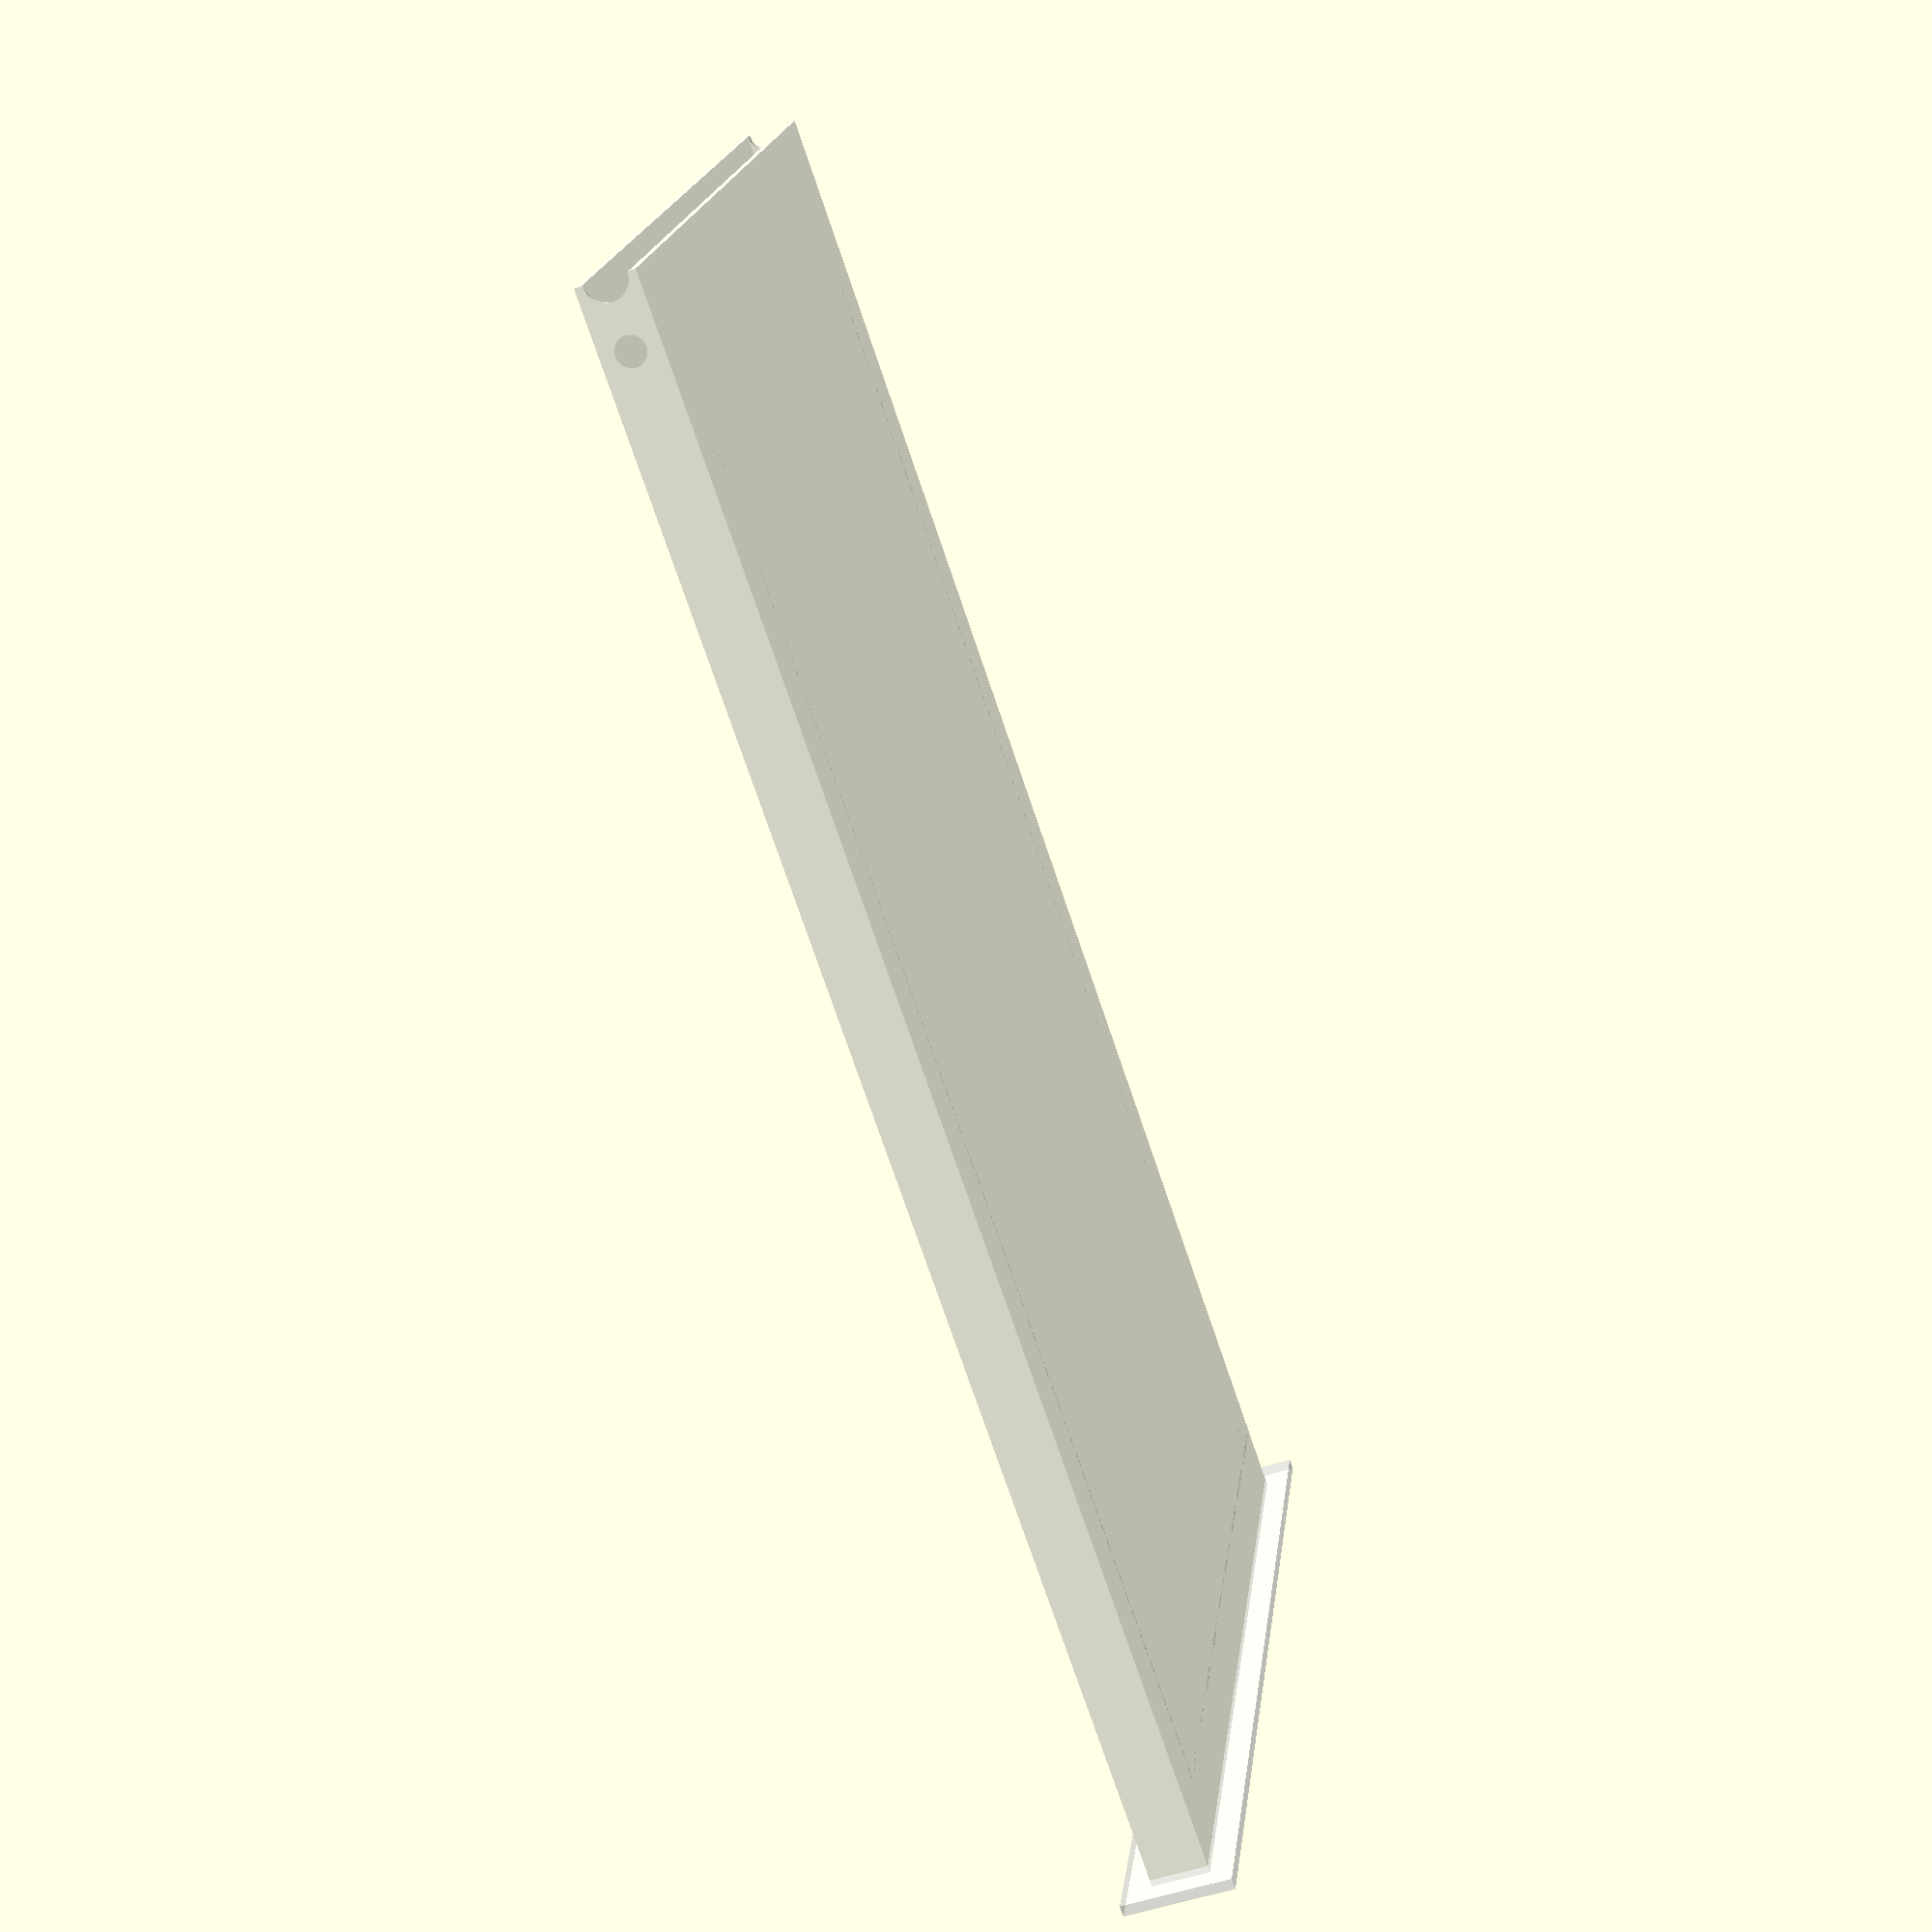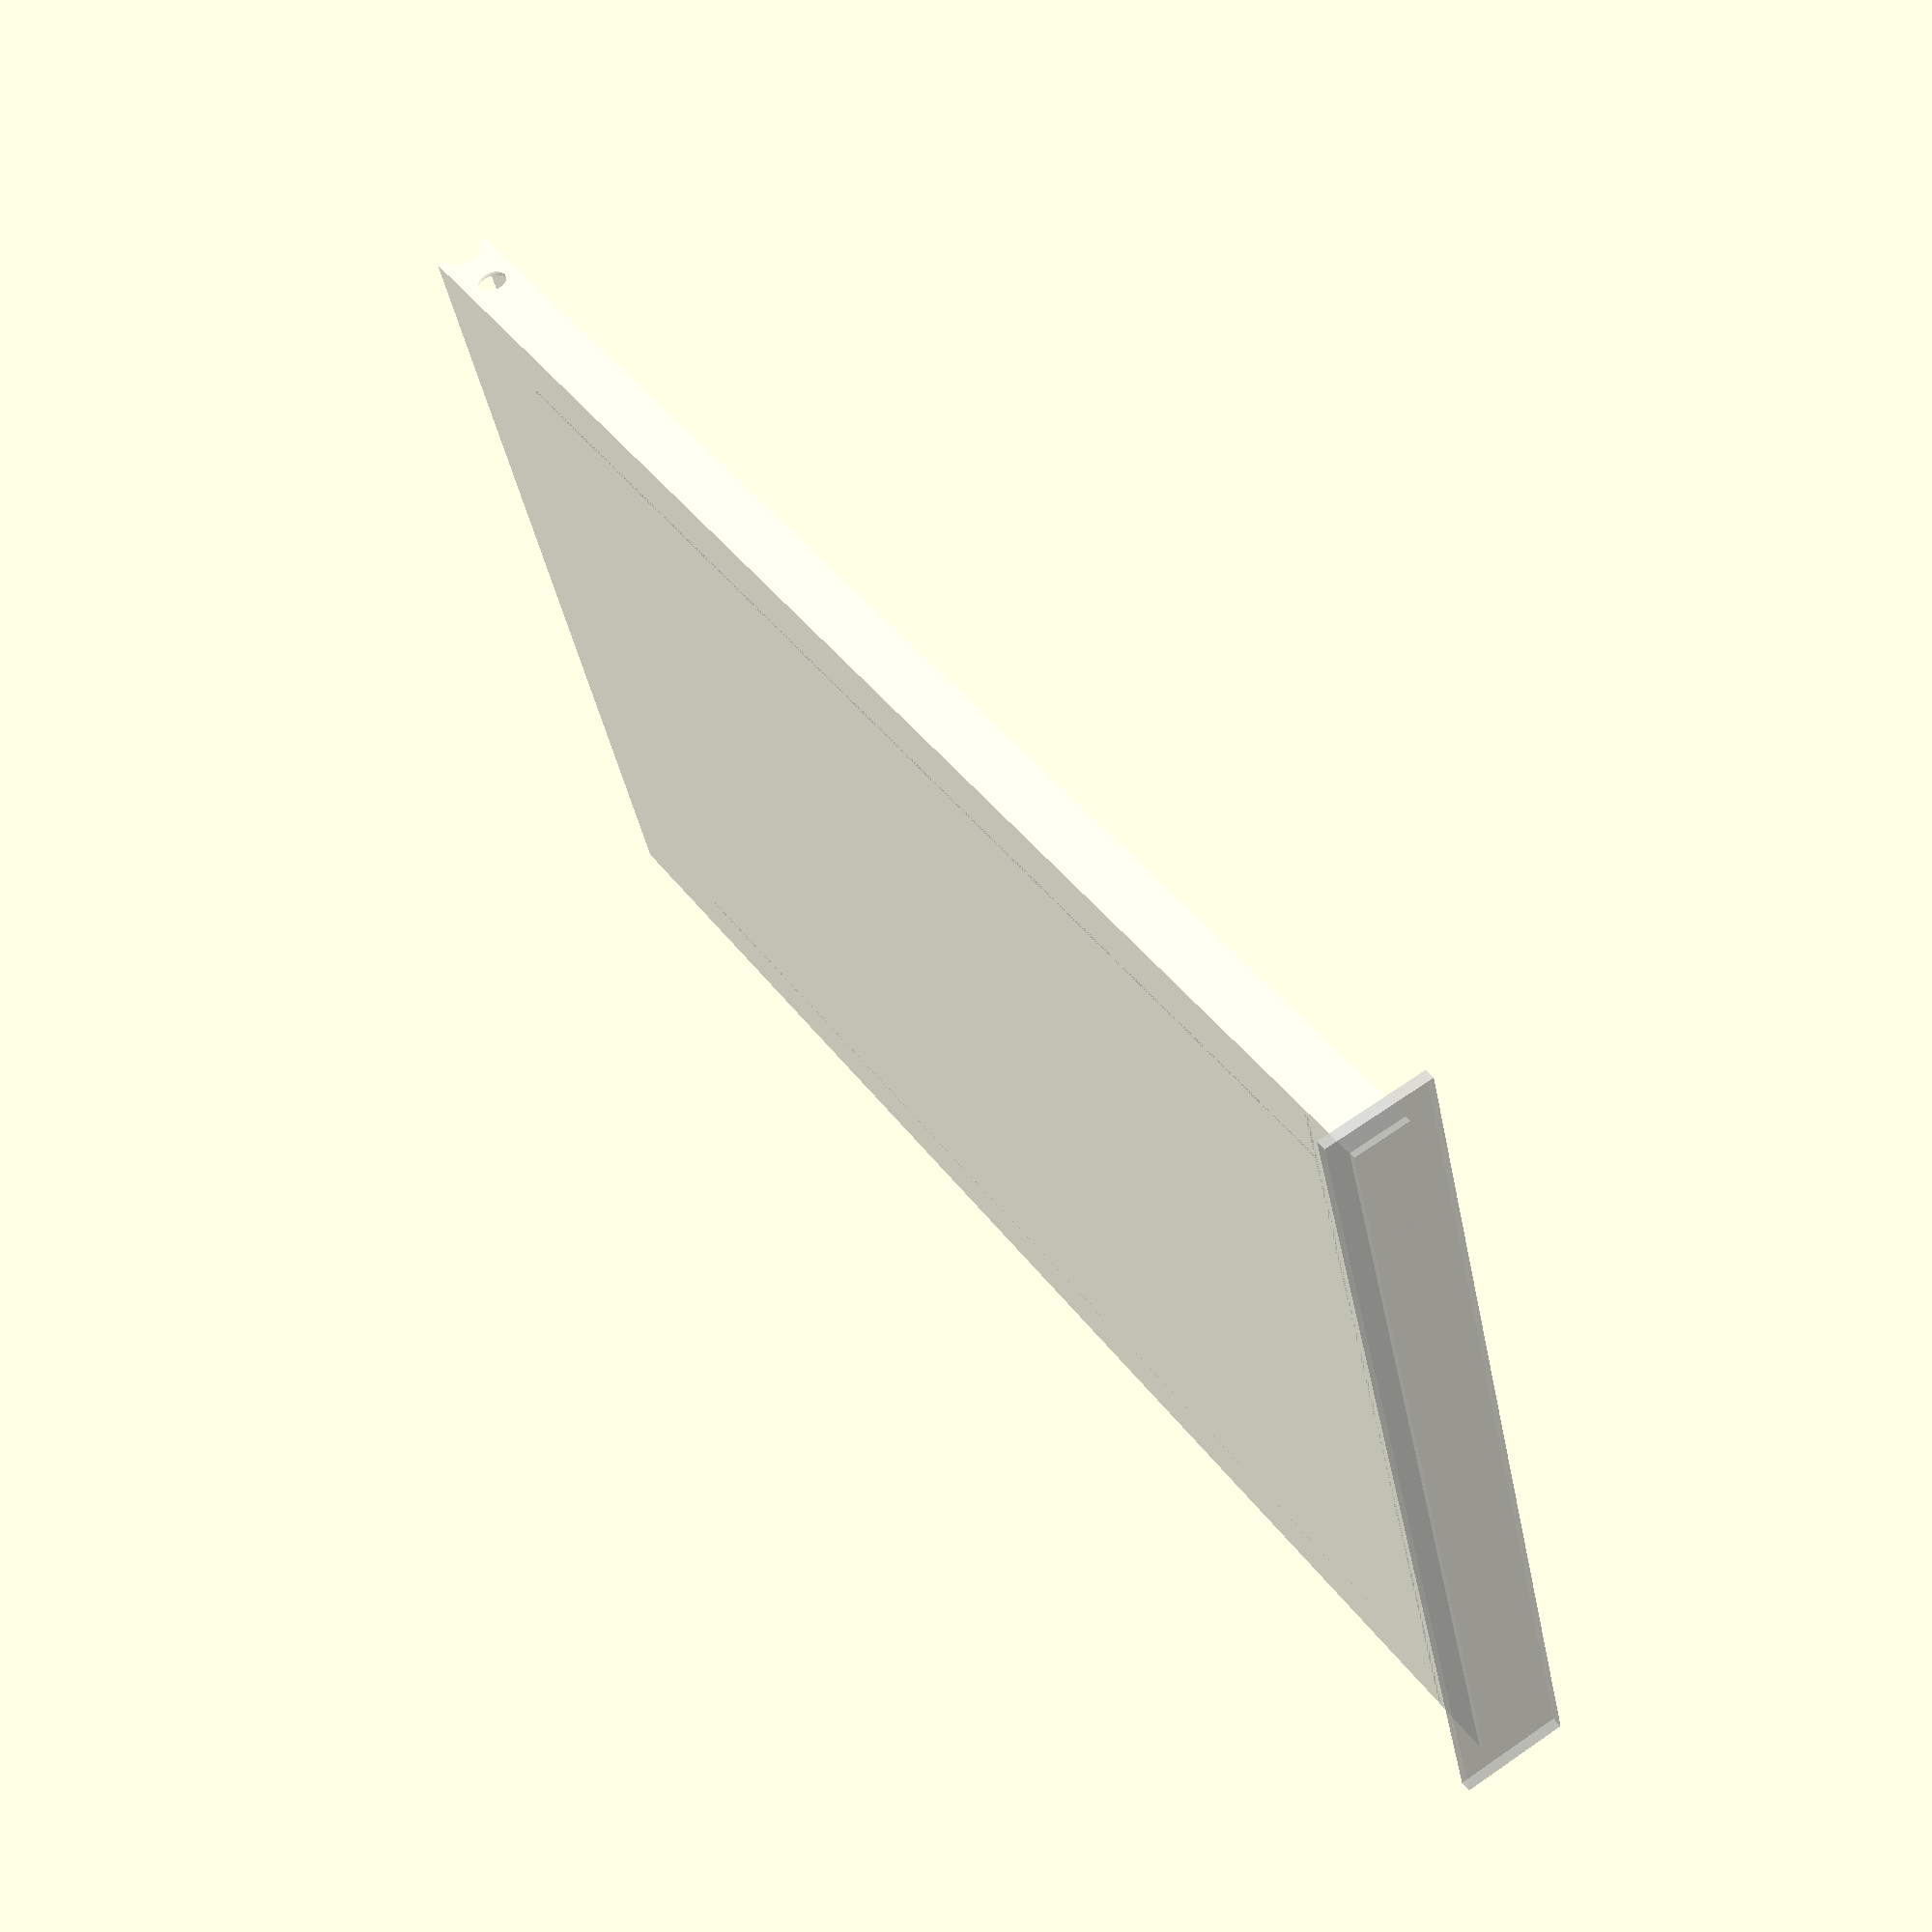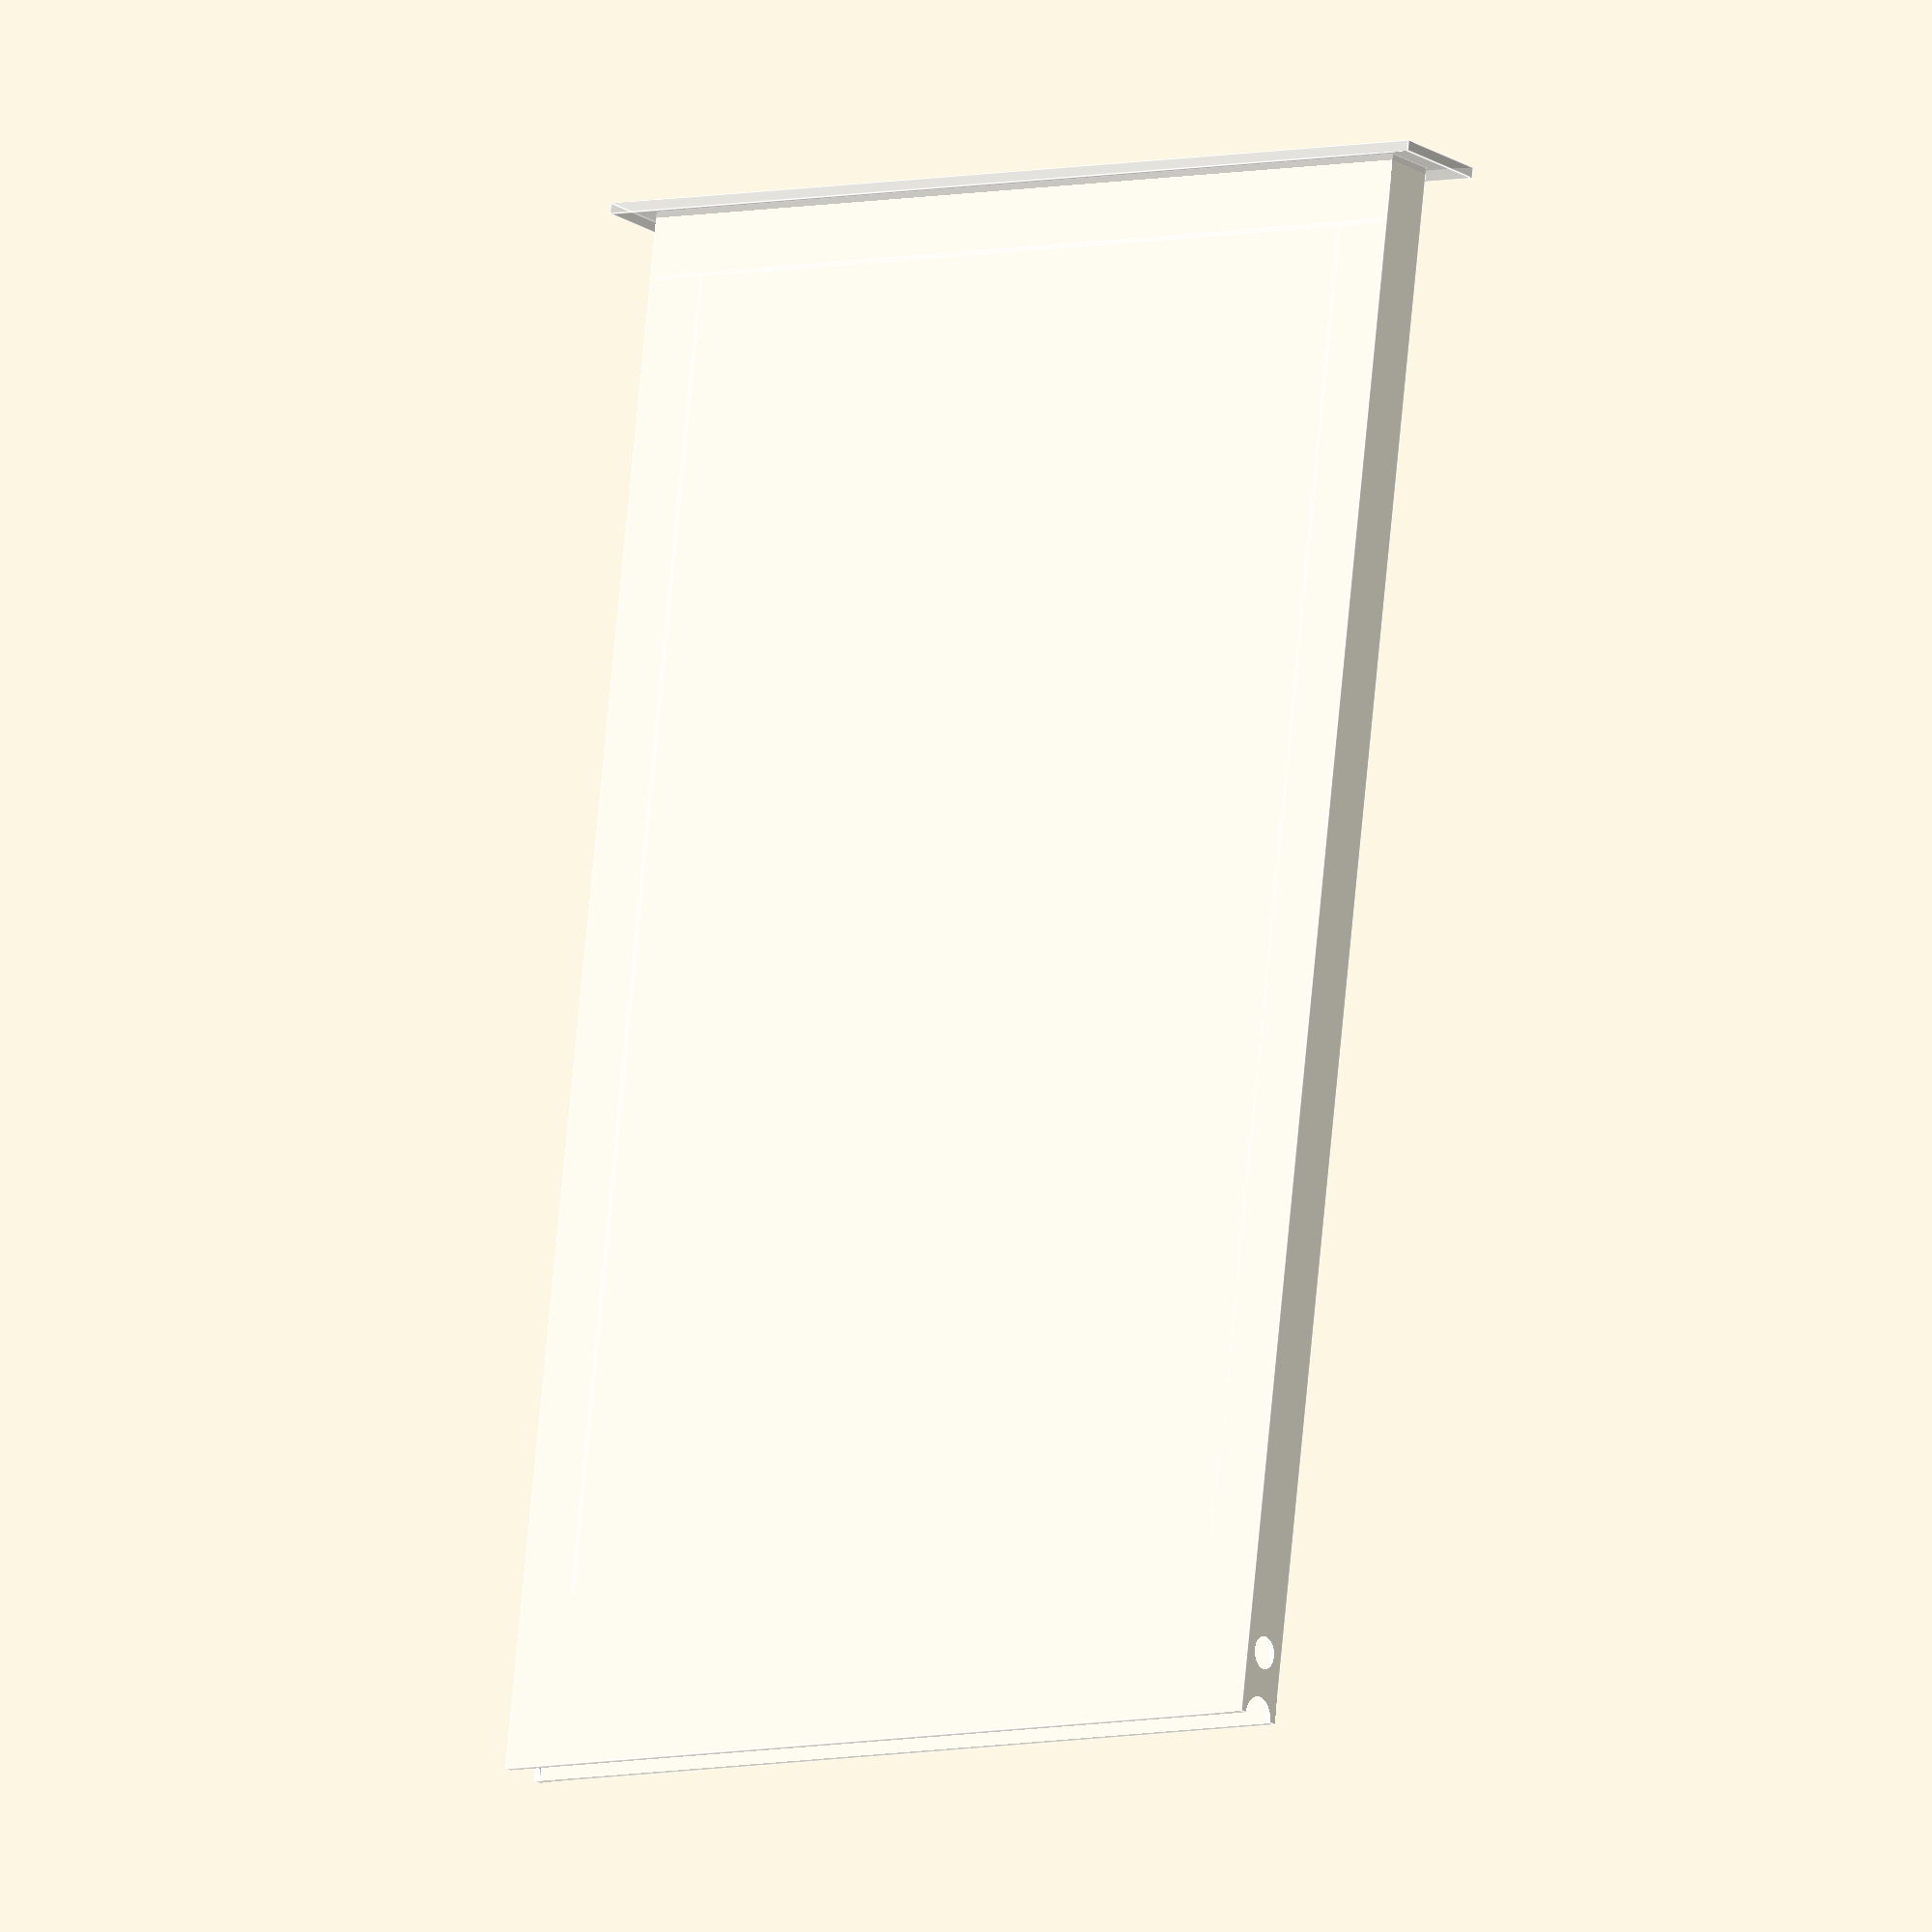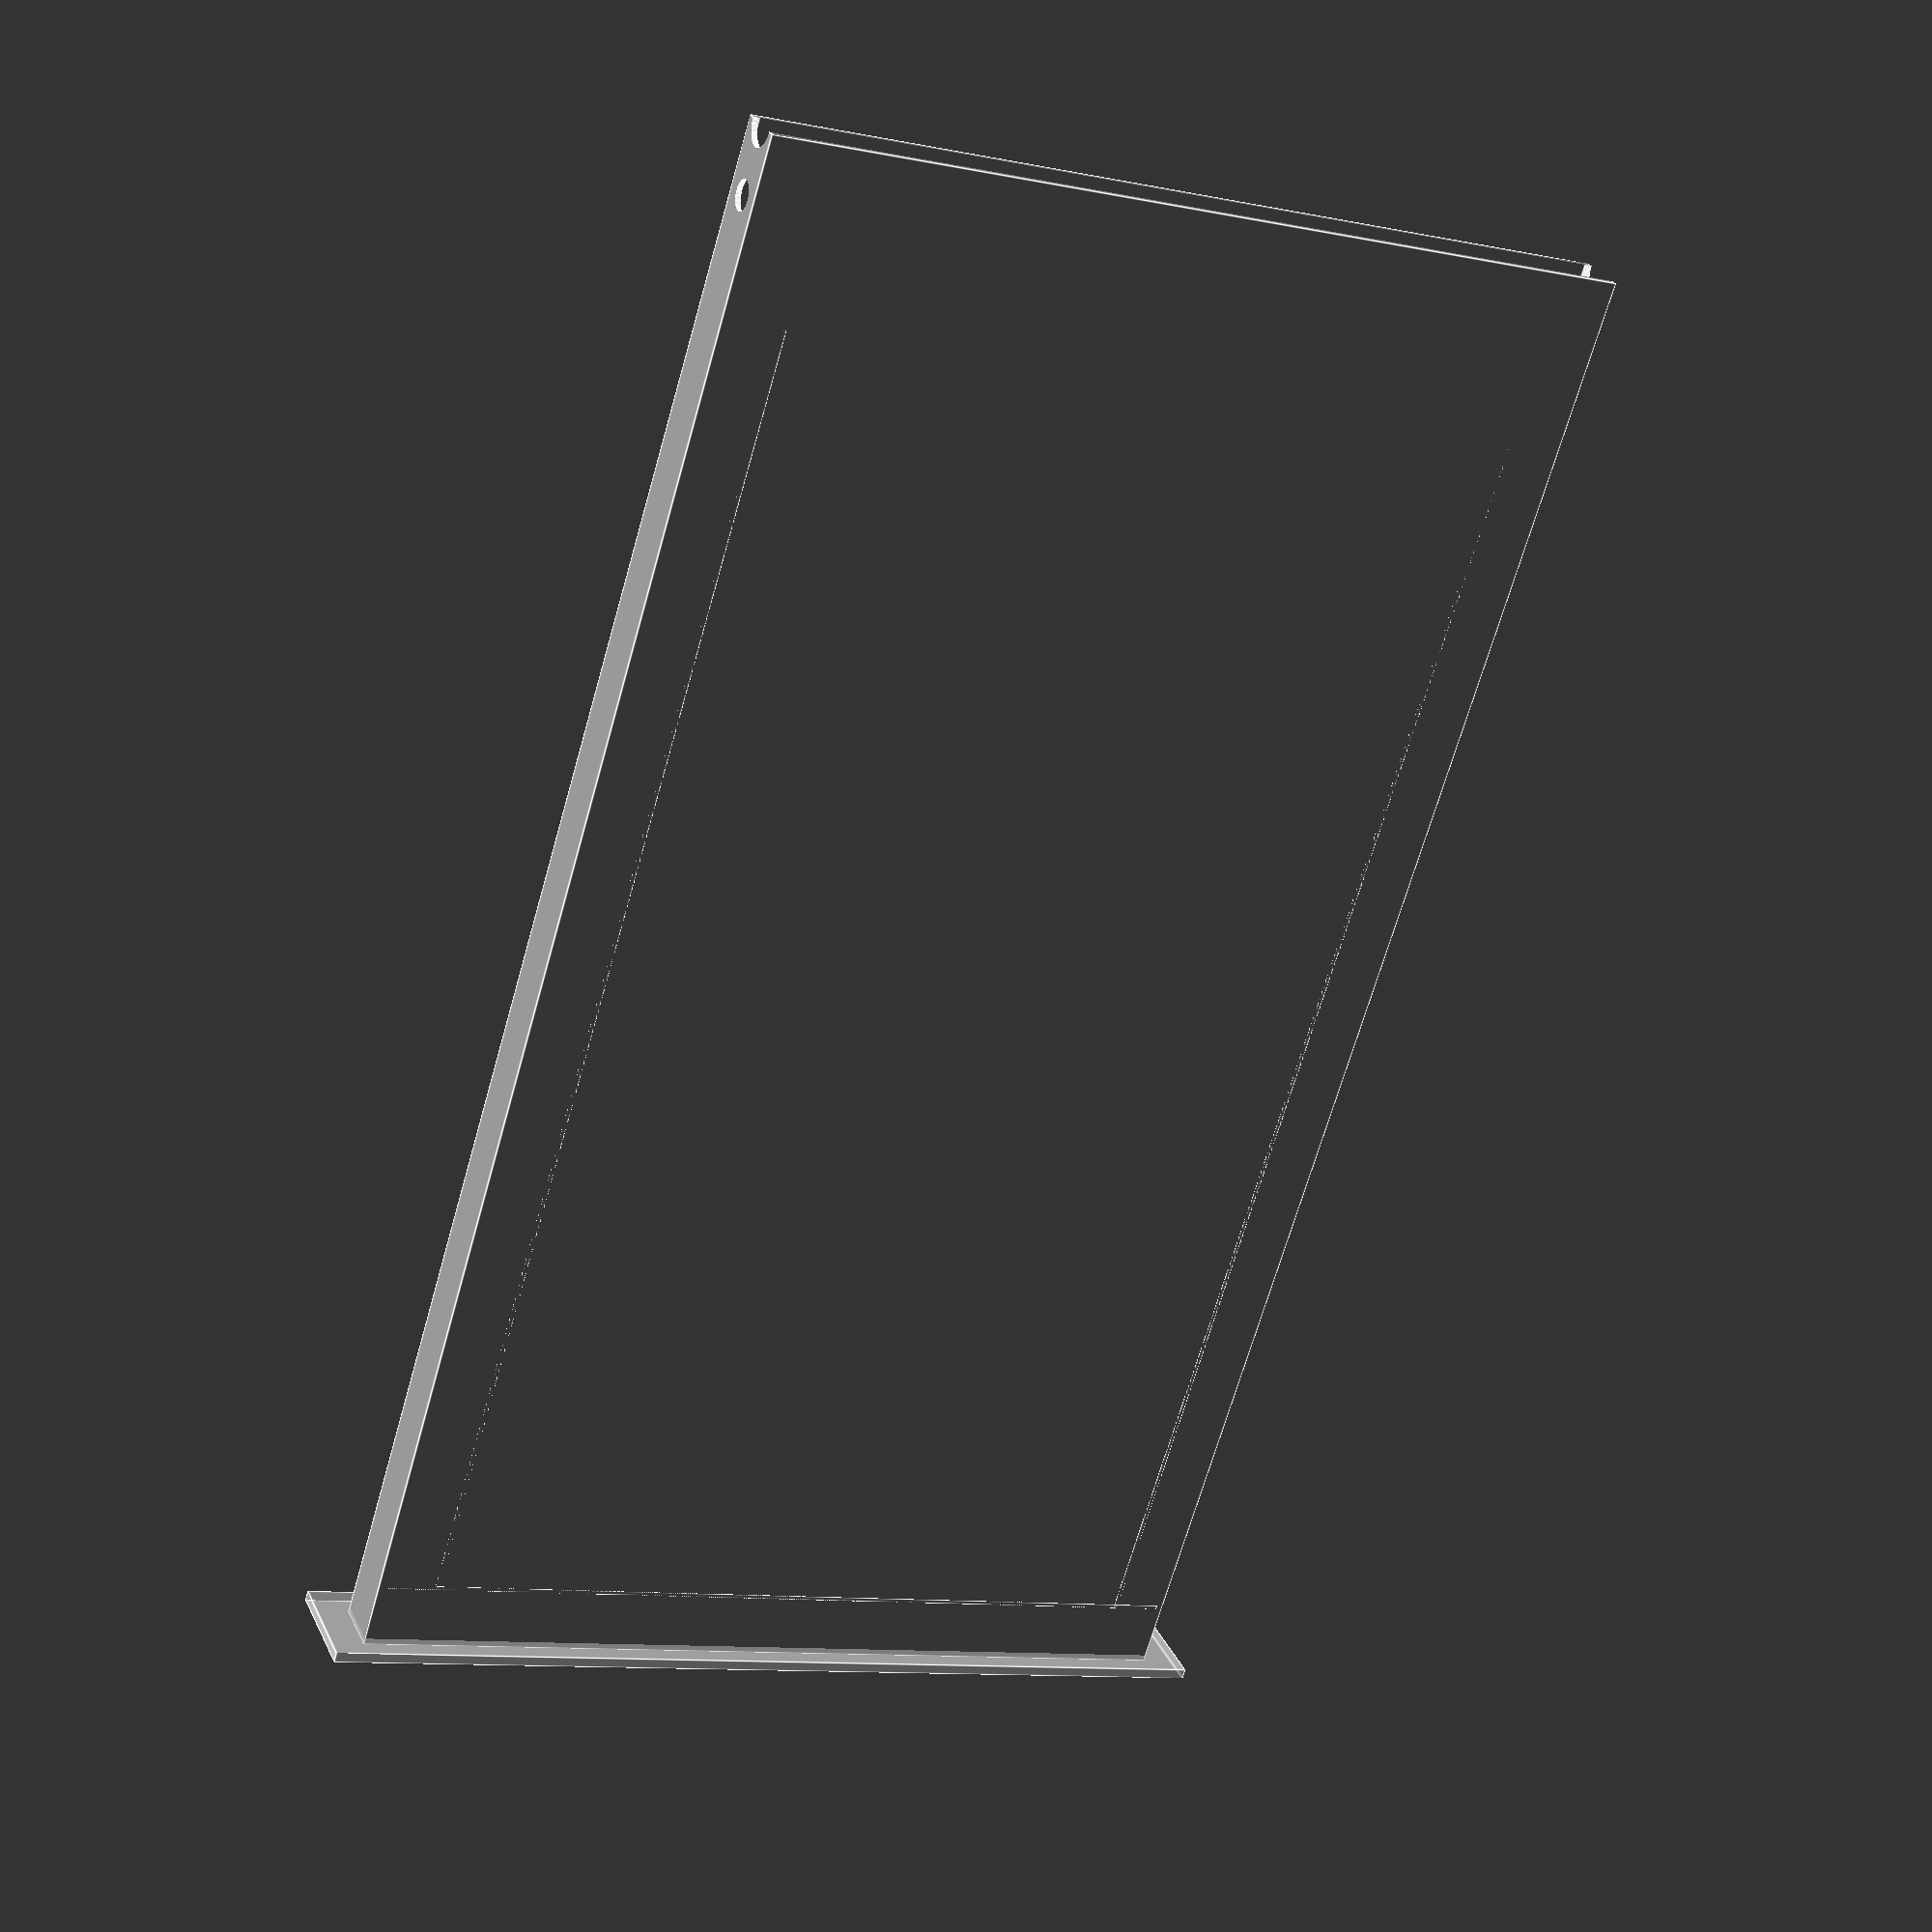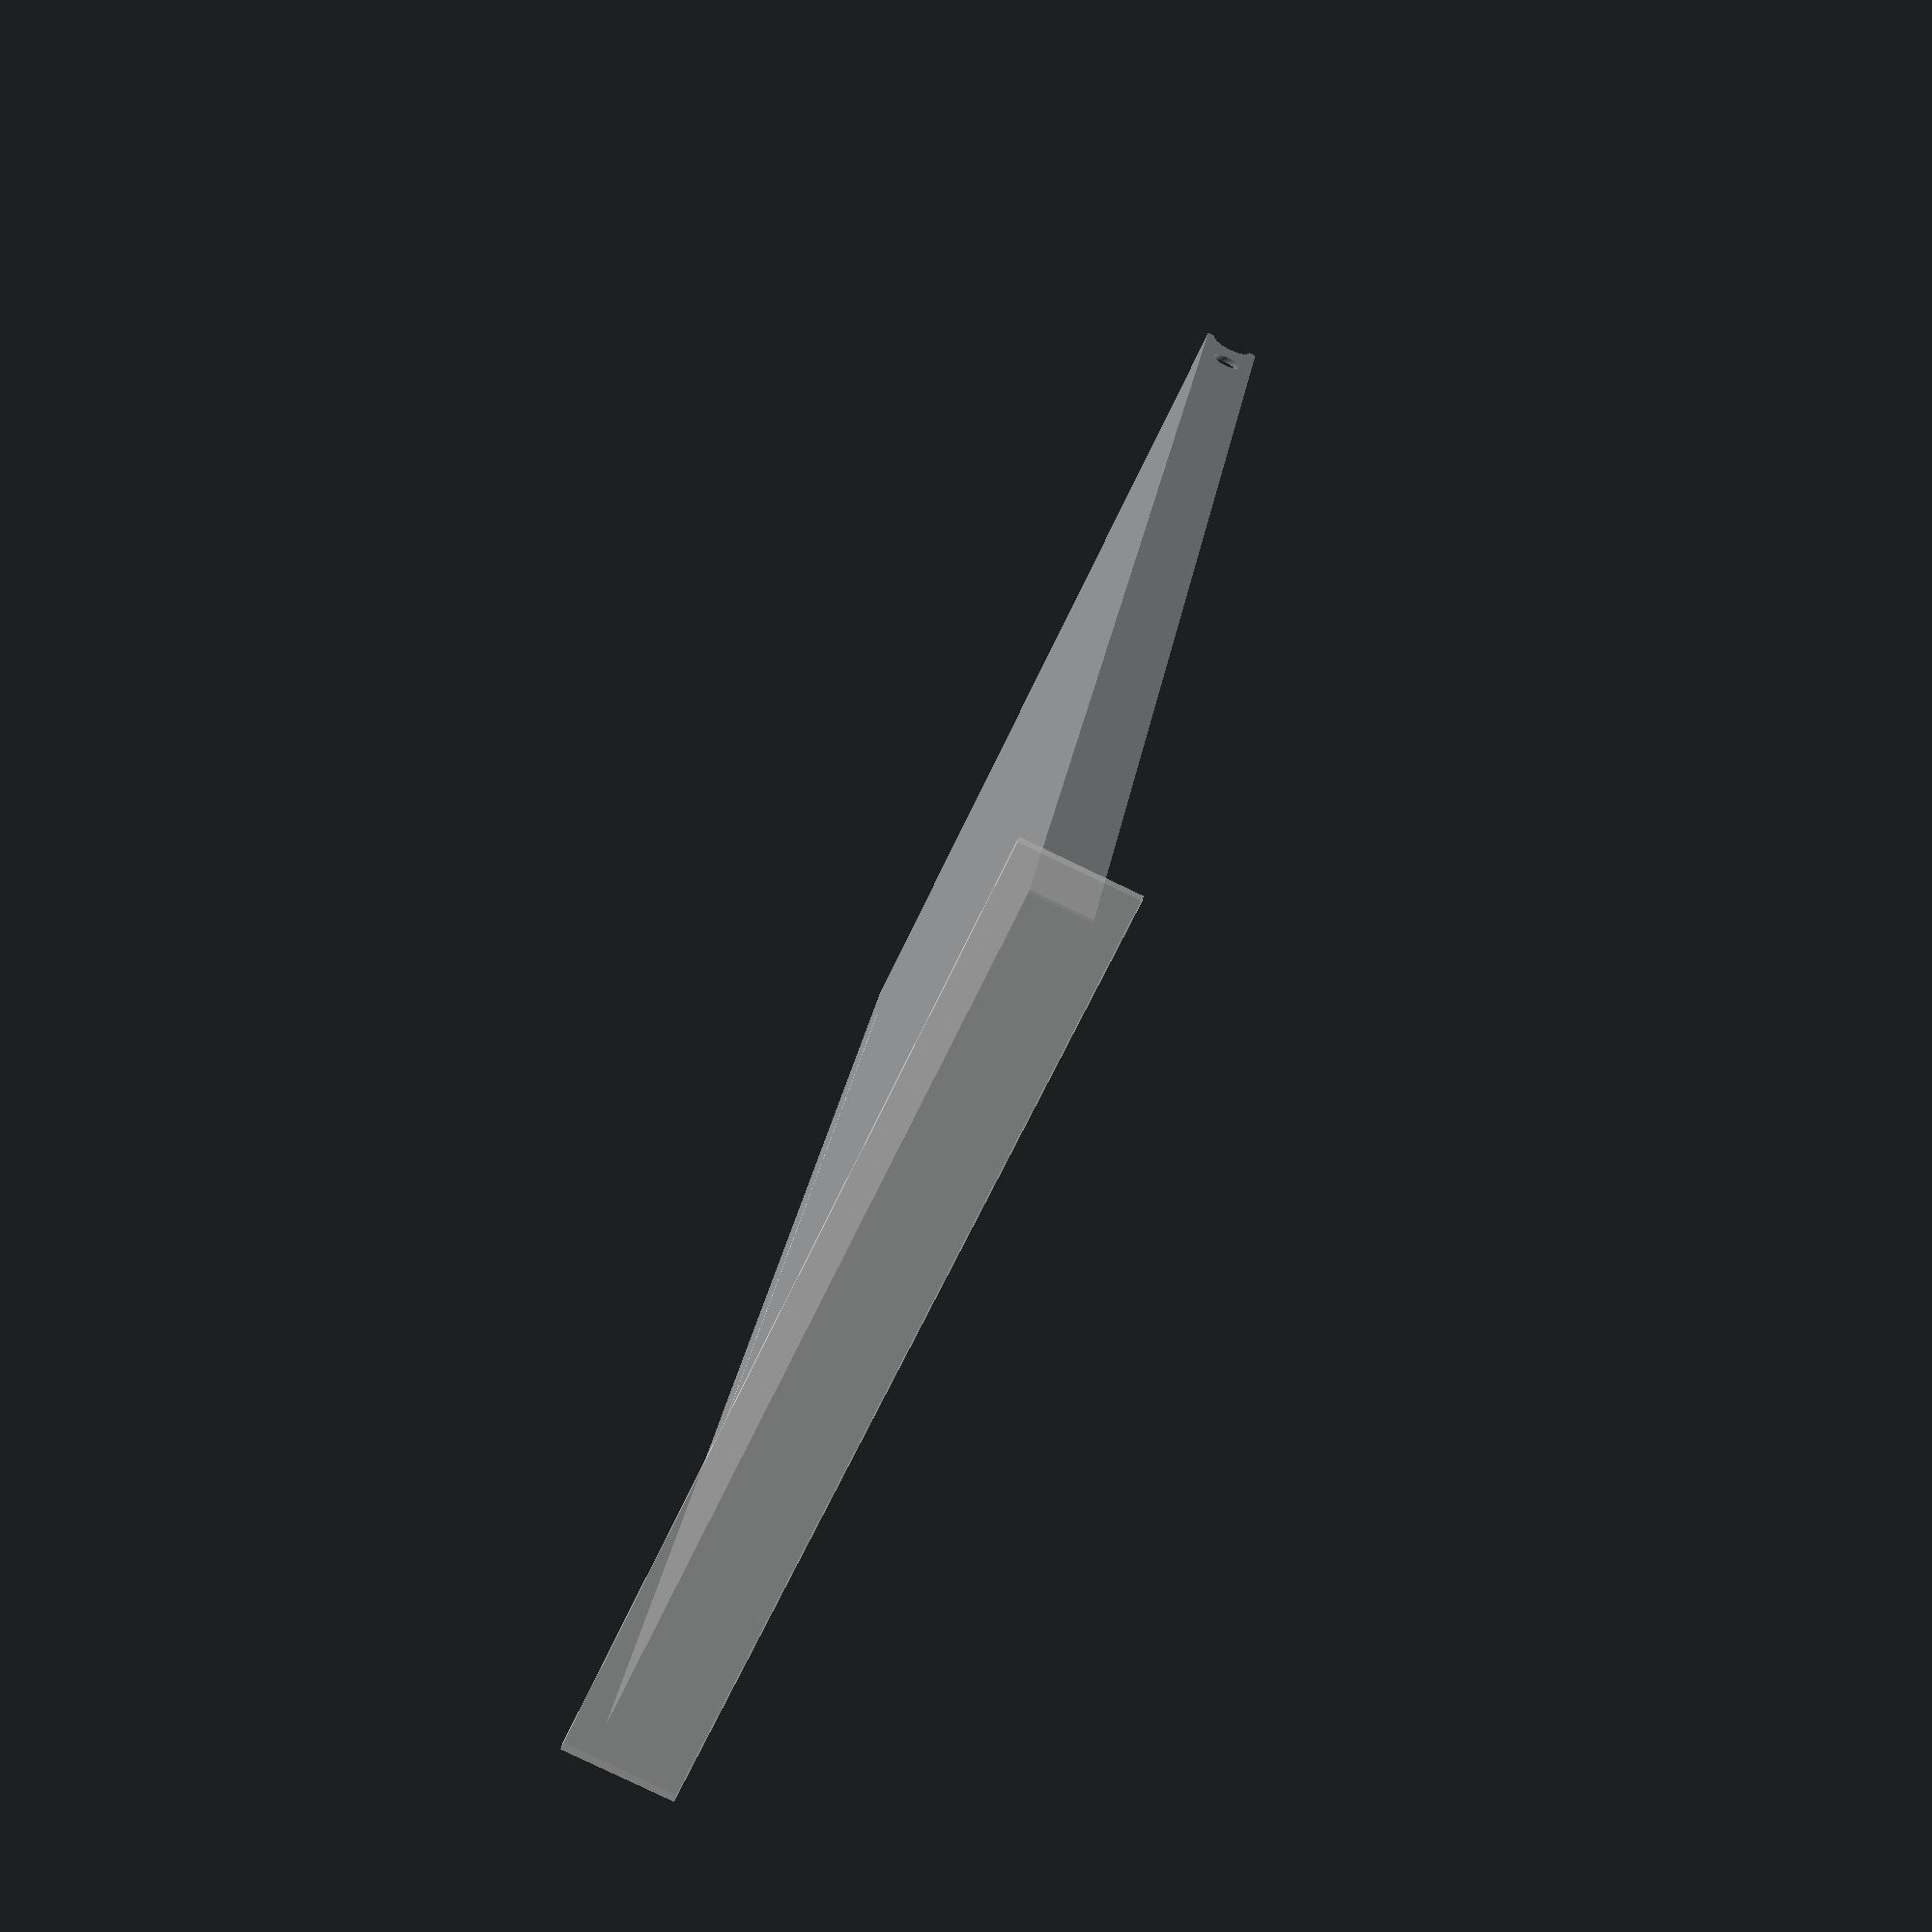
<openscad>
transparency = 0.5 ;
height = 36.0 ;
hanger = 0.5 ;
hole = 0.4 ;
pin = 0.15 ;
bubble = 1.5 ;
mm = 0.05 ;
angle = 0.25 ;

color ( [ 1 , 1 , 1 , transparency ] )
{

union ()
{

// Side Layers
difference ()
{
  // External Layer
  translate ( [ -0.15 , -0.15 , 0 ] )
  {
    cube ( [ 1.3 , 20.3 , height ] ) ;
  } ;
  
  union () {
    // Internal Layer
    translate ( [ 0 , 0 , 0.15 ] )
    {
      cube ( [ 1 , 20 , height + 0.2 ] ) ;
    } ;
    // Left Hanger
    translate ( [ 0.5 , 0 , height ] )
    {
      sphere ( $fa = angle , $fs = mm , r = hanger ) ;
    } ;
    // Right Hanger
    translate ( [ 0.5 , 20.0 , height ] )
    {
      sphere ( $fa = angle , $fs = mm , r = hanger ) ;
    } ;
    // left hole
    translate ( [ 0.5 , 0.075 , height - 1.5 ] )
    {
     sphere ( $fa = angle , $fs = mm , r = hole ) ;
    } ;
    // right hole
    translate ( [ 0.5 , 20 , height - 1.5 ] )
    {
     sphere ( $fa = angle , $fs = mm , r = hole ) ;
    } ;
  } ;
} ;

// Bottom Layer
translate ( [ -0.75 , -1.0 , -0.1 ] )
{
  cube ( [ 2.5 , 22 , 0.25 ] ) ;
} ;

// Left Split Layer
translate ( [ -0.15 , 1.2 , bubble + 0.05 ] )
{
  cube ( [ 1.3 , 0.1 , height - 4 - bubble ] ) ;
} ;

// Right Split Layer
translate ( [ -0.15 , 18.8 , bubble + 0.05 ] )
{
  cube ( [ 1.3 , 0.1 , height - 4 - bubble ] ) ;
} ;

// Bubble Layer
translate ( [ -0.15 , 0 , bubble ] )
{
difference ( )
{
  cube ( [ 1.3 , 20 , 0.10 ] ) ;
  
  union ()
  {
    // left hole
    translate ( [ 0.65 , 0.65 , 0 ] )
    {
     sphere ( $fa = angle , $fs = mm , r = hole ) ;
    } ;
    // right hole
    translate ( [ 0.65 , 19.35 , 0 ] )
    {
     sphere ( $fa = angle , $fs = mm , r = hole ) ;
    } ;
    // small holes
    translate ( [ 0.40 , 1.5 , 0 ] )
    {
     sphere ( $fa = angle , $fs = mm , r = pin ) ;
    } ;
    translate ( [ 0.90 , 1.5 , 0 ] )
    {
     sphere ( $fa = angle , $fs = mm , r = pin ) ;
    } ;
    translate ( [ 0.65 , 2.0 , 0 ] )
    {
     sphere ( $fa = angle , $fs = mm , r = pin ) ;
    } ;
    translate ( [ 0.40 , 2.5 , 0 ] )
    {
     sphere ( $fa = angle , $fs = mm , r = pin ) ;
    } ;
    translate ( [ 0.90 , 2.5 , 0 ] )
    {
     sphere ( $fa = angle , $fs = mm , r = pin ) ;
    } ;
    translate ( [ 0.65 , 3.0 , 0 ] )
    {
     sphere ( $fa = angle , $fs = mm , r = pin ) ;
    } ;
    translate ( [ 0.40 , 3.5 , 0 ] )
    {
     sphere ( $fa = angle , $fs = mm , r = pin ) ;
    } ;
    translate ( [ 0.90 , 3.5 , 0 ] )
    {
     sphere ( $fa = angle , $fs = mm , r = pin ) ;
    } ;
    translate ( [ 0.65 , 4.0 , 0 ] )
    {
     sphere ( $fa = angle , $fs = mm , r = pin ) ;
    } ;
    translate ( [ 0.40 , 4.5 , 0 ] )
    {
     sphere ( $fa = angle , $fs = mm , r = pin ) ;
    } ;
    translate ( [ 0.90 , 4.5 , 0 ] )
    {
     sphere ( $fa = angle , $fs = mm , r = pin ) ;
    } ;
    translate ( [ 0.65 , 5.0 , 0 ] )
    {
     sphere ( $fa = angle , $fs = mm , r = pin ) ;
    } ;
    translate ( [ 0.40 , 5.5 , 0 ] )
    {
     sphere ( $fa = angle , $fs = mm , r = pin ) ;
    } ;
    translate ( [ 0.90 , 5.5 , 0 ] )
    {
     sphere ( $fa = angle , $fs = mm , r = pin ) ;
    } ;
    translate ( [ 0.65 , 6.0 , 0 ] )
    {
     sphere ( $fa = angle , $fs = mm , r = pin ) ;
    } ;
    translate ( [ 0.40 , 6.5 , 0 ] )
    {
     sphere ( $fa = angle , $fs = mm , r = pin ) ;
    } ;
    translate ( [ 0.90 , 6.5 , 0 ] )
    {
     sphere ( $fa = angle , $fs = mm , r = pin ) ;
    } ;
    translate ( [ 0.65 , 7.0 , 0 ] )
    {
     sphere ( $fa = angle , $fs = mm , r = pin ) ;
    } ;
    translate ( [ 0.40 , 7.5 , 0 ] )
    {
     sphere ( $fa = angle , $fs = mm , r = pin ) ;
    } ;
    translate ( [ 0.90 , 7.5 , 0 ] )
    {
     sphere ( $fa = angle , $fs = mm , r = pin ) ;
    } ;
    translate ( [ 0.65 , 8.0 , 0 ] )
    {
     sphere ( $fa = angle , $fs = mm , r = pin ) ;
    } ;
    translate ( [ 0.40 , 8.5 , 0 ] )
    {
     sphere ( $fa = angle , $fs = mm , r = pin ) ;
    } ;
    translate ( [ 0.90 , 8.5 , 0 ] )
    {
     sphere ( $fa = angle , $fs = mm , r = pin ) ;
    } ;
    translate ( [ 0.65 , 9.0 , 0 ] )
    {
     sphere ( $fa = angle , $fs = mm , r = pin ) ;
    } ;
    translate ( [ 0.40 , 9.5 , 0 ] )
    {
     sphere ( $fa = angle , $fs = mm , r = pin ) ;
    } ;
    translate ( [ 0.90 , 9.5 , 0 ] )
    {
     sphere ( $fa = angle , $fs = mm , r = pin ) ;
    } ;
    translate ( [ 0.65 , 10.0 , 0 ] )
    {
     sphere ( $fa = angle , $fs = mm , r = pin ) ;
    } ;
    translate ( [ 0.40 , 10.5 , 0 ] )
    {
     sphere ( $fa = angle , $fs = mm , r = pin ) ;
    } ;
    translate ( [ 0.90 , 10.5 , 0 ] )
    {
     sphere ( $fa = angle , $fs = mm , r = pin ) ;
    } ;
    translate ( [ 0.65 , 11.0 , 0 ] )
    {
     sphere ( $fa = angle , $fs = mm , r = pin ) ;
    } ;
    translate ( [ 0.40 , 11.5 , 0 ] )
    {
     sphere ( $fa = angle , $fs = mm , r = pin ) ;
    } ;
    translate ( [ 0.90 , 11.5 , 0 ] )
    {
     sphere ( $fa = angle , $fs = mm , r = pin ) ;
    } ;
    translate ( [ 0.65 , 12.0 , 0 ] )
    {
     sphere ( $fa = angle , $fs = mm , r = pin ) ;
    } ;
    translate ( [ 0.40 , 12.5 , 0 ] )
    {
     sphere ( $fa = angle , $fs = mm , r = pin ) ;
    } ;
    translate ( [ 0.90 , 12.5 , 0 ] )
    {
     sphere ( $fa = angle , $fs = mm , r = pin ) ;
    } ;
    translate ( [ 0.65 , 13.0 , 0 ] )
    {
     sphere ( $fa = angle , $fs = mm , r = pin ) ;
    } ;
    translate ( [ 0.40 , 13.5 , 0 ] )
    {
     sphere ( $fa = angle , $fs = mm , r = pin ) ;
    } ;
    translate ( [ 0.90 , 13.5 , 0 ] )
    {
     sphere ( $fa = angle , $fs = mm , r = pin ) ;
    } ;
    translate ( [ 0.65 , 14.0 , 0 ] )
    {
     sphere ( $fa = angle , $fs = mm , r = pin ) ;
    } ;
    translate ( [ 0.40 , 14.5 , 0 ] )
    {
     sphere ( $fa = angle , $fs = mm , r = pin ) ;
    } ;
    translate ( [ 0.90 , 14.5 , 0 ] )
    {
     sphere ( $fa = angle , $fs = mm , r = pin ) ;
    } ;
    translate ( [ 0.65 , 15.0 , 0 ] )
    {
     sphere ( $fa = angle , $fs = mm , r = pin ) ;
    } ;
    translate ( [ 0.40 , 15.5 , 0 ] )
    {
     sphere ( $fa = angle , $fs = mm , r = pin ) ;
    } ;
    translate ( [ 0.90 , 15.5 , 0 ] )
    {
     sphere ( $fa = angle , $fs = mm , r = pin ) ;
    } ;
    translate ( [ 0.65 , 16.0 , 0 ] )
    {
     sphere ( $fa = angle , $fs = mm , r = pin ) ;
    } ;
    translate ( [ 0.40 , 16.5 , 0 ] )
    {
     sphere ( $fa = angle , $fs = mm , r = pin ) ;
    } ;
    translate ( [ 0.90 , 16.5 , 0 ] )
    {
     sphere ( $fa = angle , $fs = mm , r = pin ) ;
    } ;
    translate ( [ 0.65 , 17.0 , 0 ] )
    {
     sphere ( $fa = angle , $fs = mm , r = pin ) ;
    } ;
    translate ( [ 0.40 , 17.5 , 0 ] )
    {
     sphere ( $fa = angle , $fs = mm , r = pin ) ;
    } ;
    translate ( [ 0.90 , 17.5 , 0 ] )
    {
     sphere ( $fa = angle , $fs = mm , r = pin ) ;
    } ;
    translate ( [ 0.65 , 18.0 , 0 ] )
    {
     sphere ( $fa = angle , $fs = mm , r = pin ) ;
    } ;
    translate ( [ 0.40 , 18.5 , 0 ] )
    {
     sphere ( $fa = angle , $fs = mm , r = pin ) ;
    } ;
    translate ( [ 0.90 , 18.5 , 0 ] )
    {
     sphere ( $fa = angle , $fs = mm , r = pin ) ;
    } ;
  } ;
 
} ;

} ;

} ;

} ;

</openscad>
<views>
elev=254.4 azim=187.2 roll=161.2 proj=p view=solid
elev=139.3 azim=13.4 roll=32.6 proj=p view=solid
elev=103.8 azim=234.5 roll=174.6 proj=o view=edges
elev=247.2 azim=247.4 roll=195.8 proj=p view=edges
elev=336.2 azim=155.6 roll=187.8 proj=p view=solid
</views>
